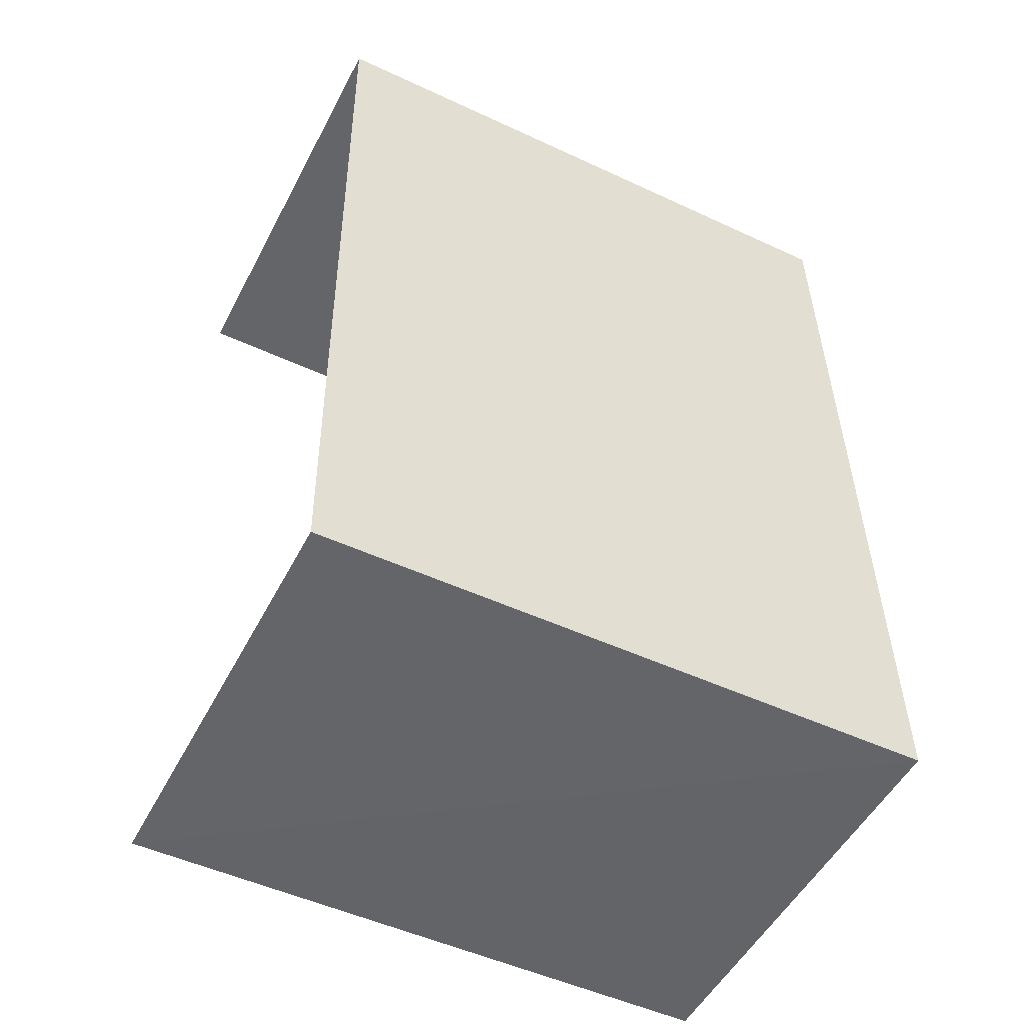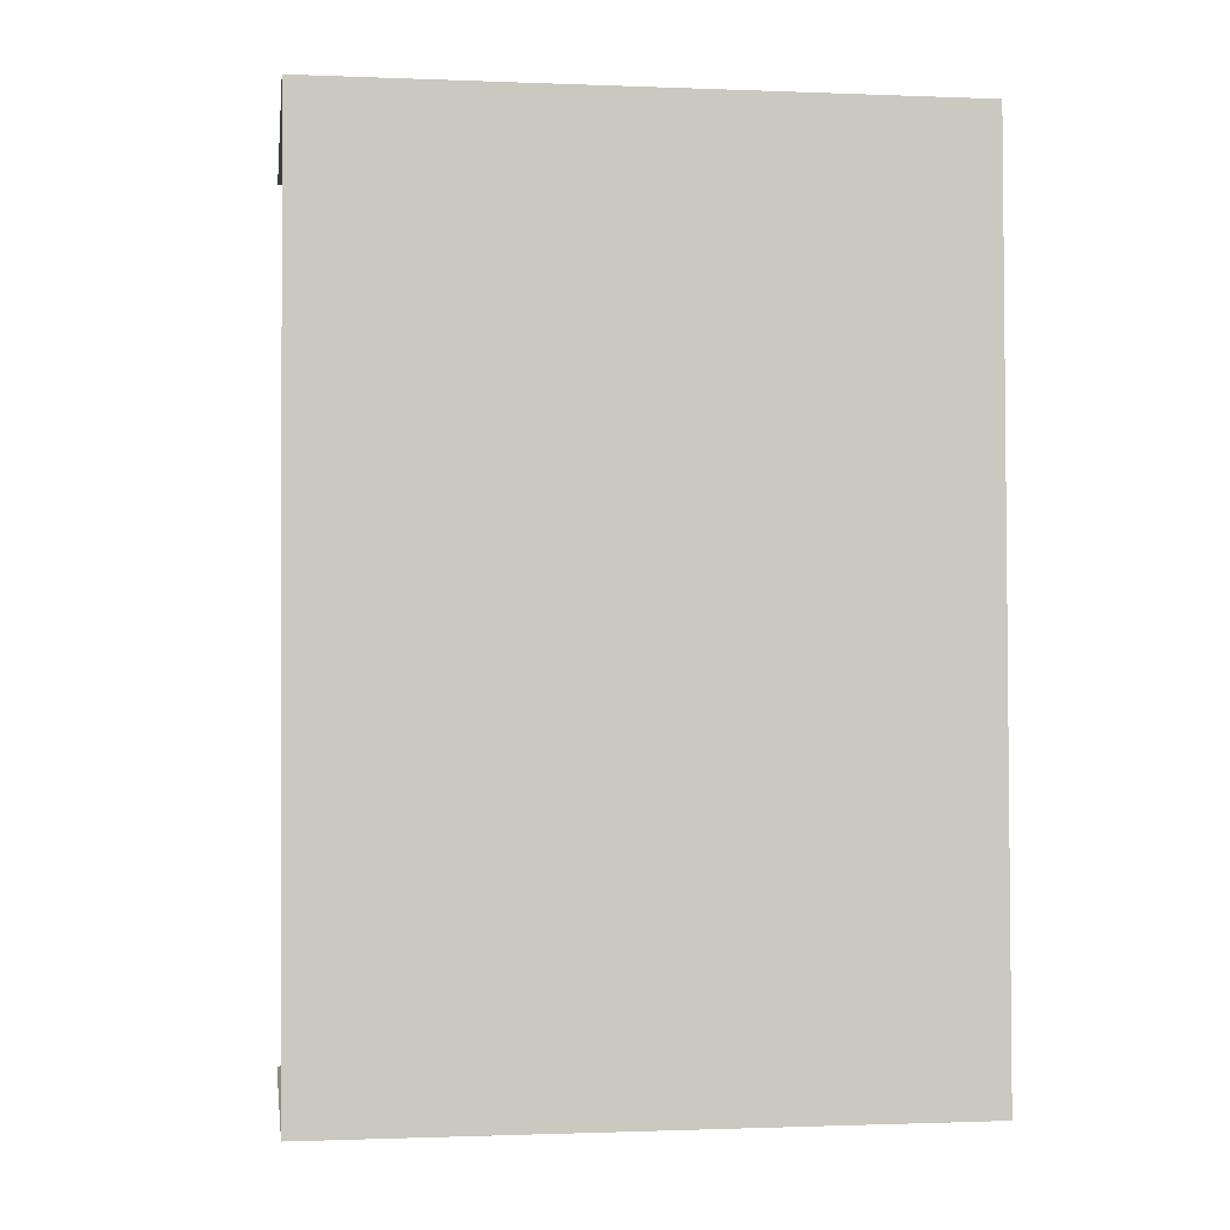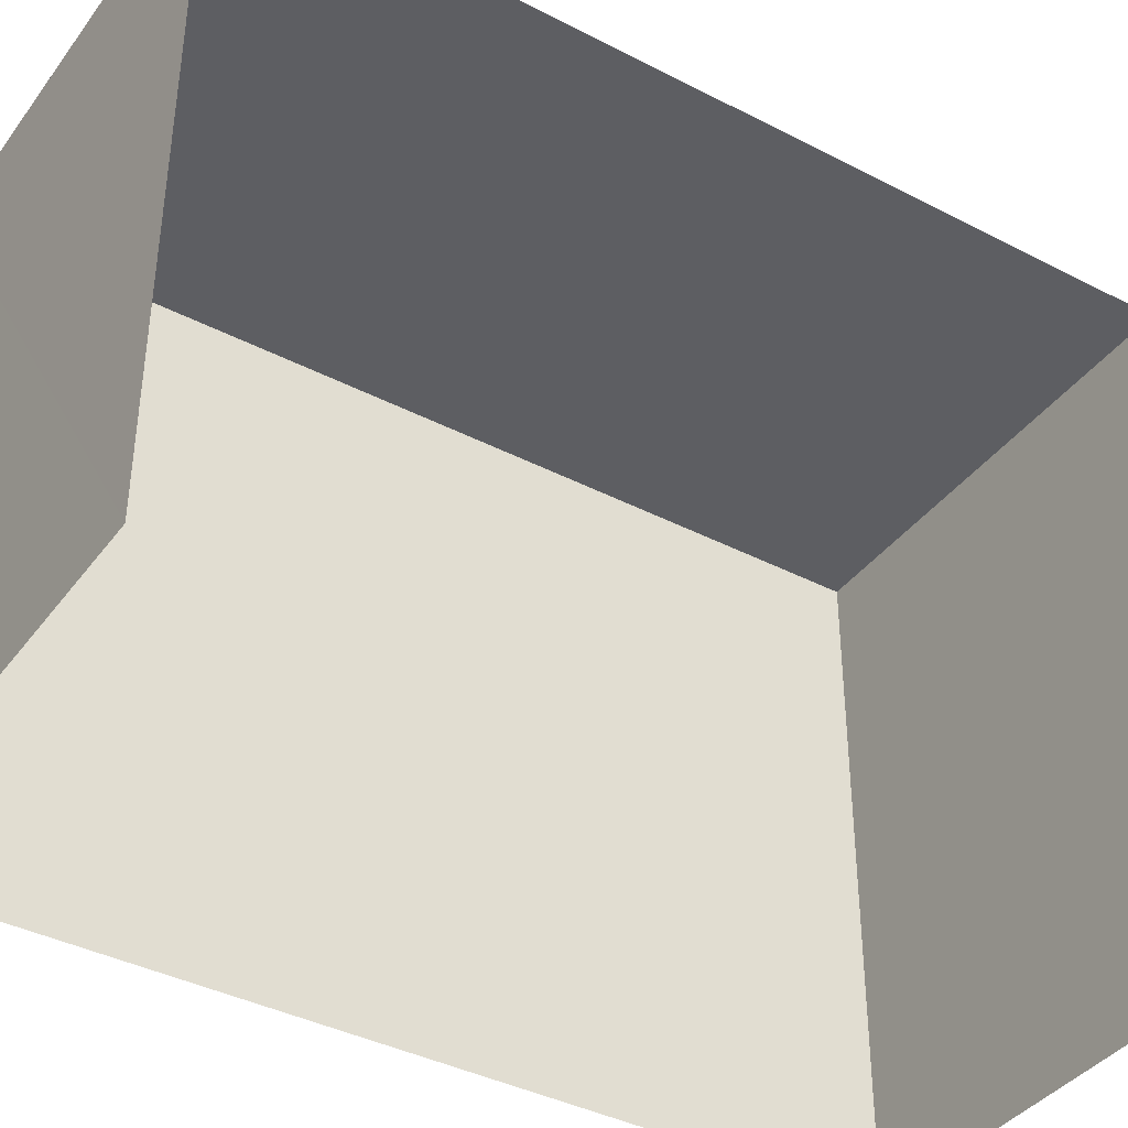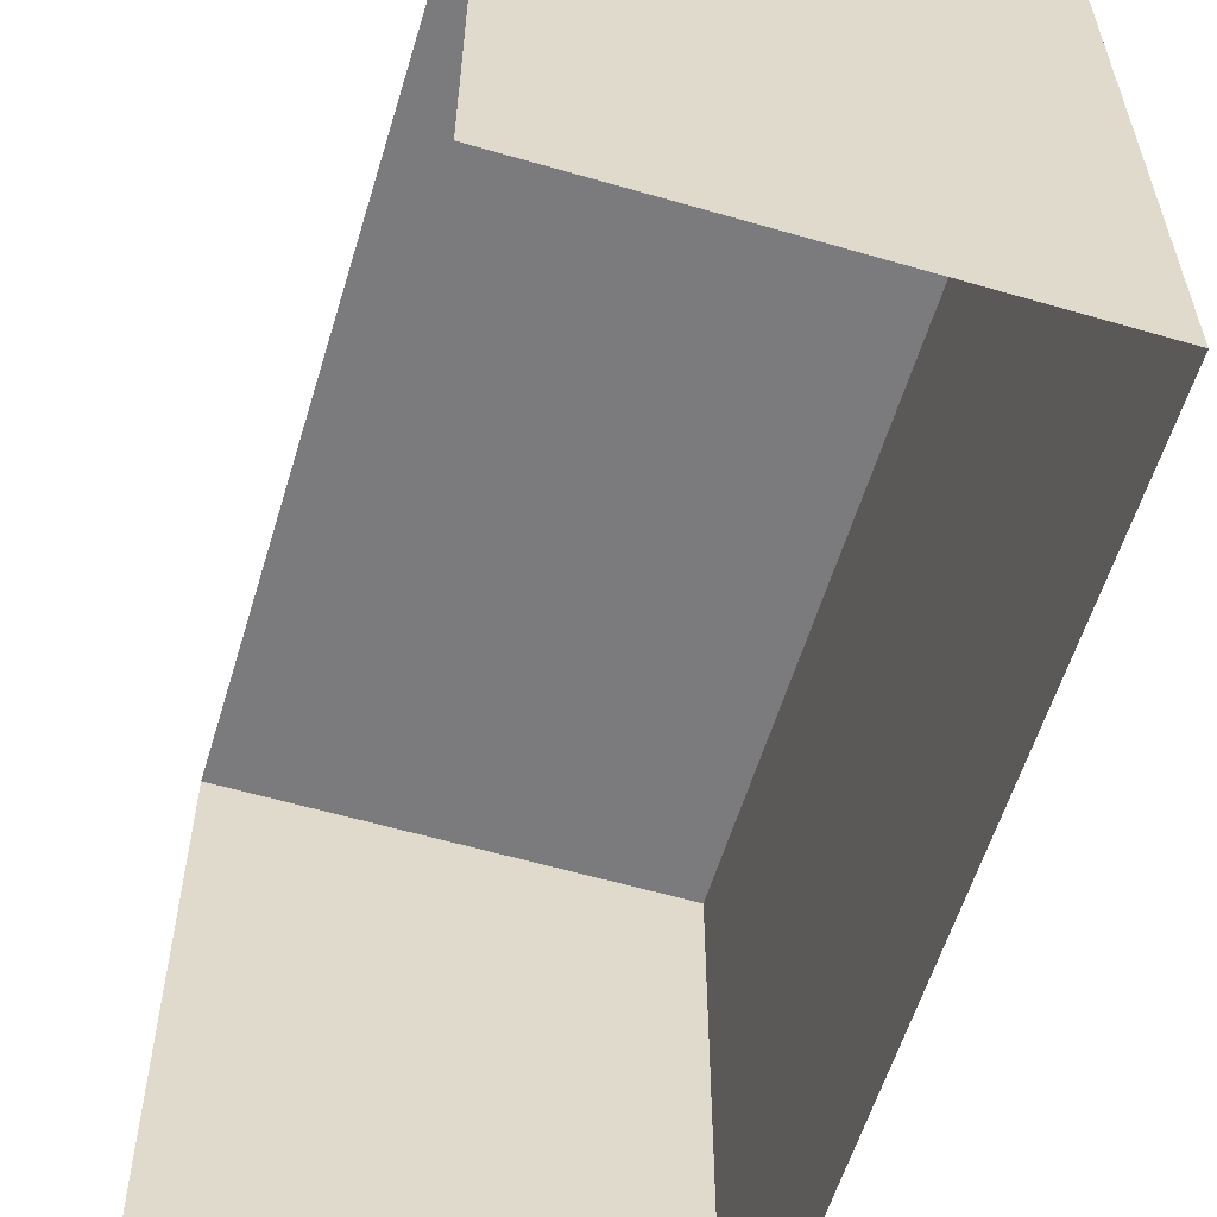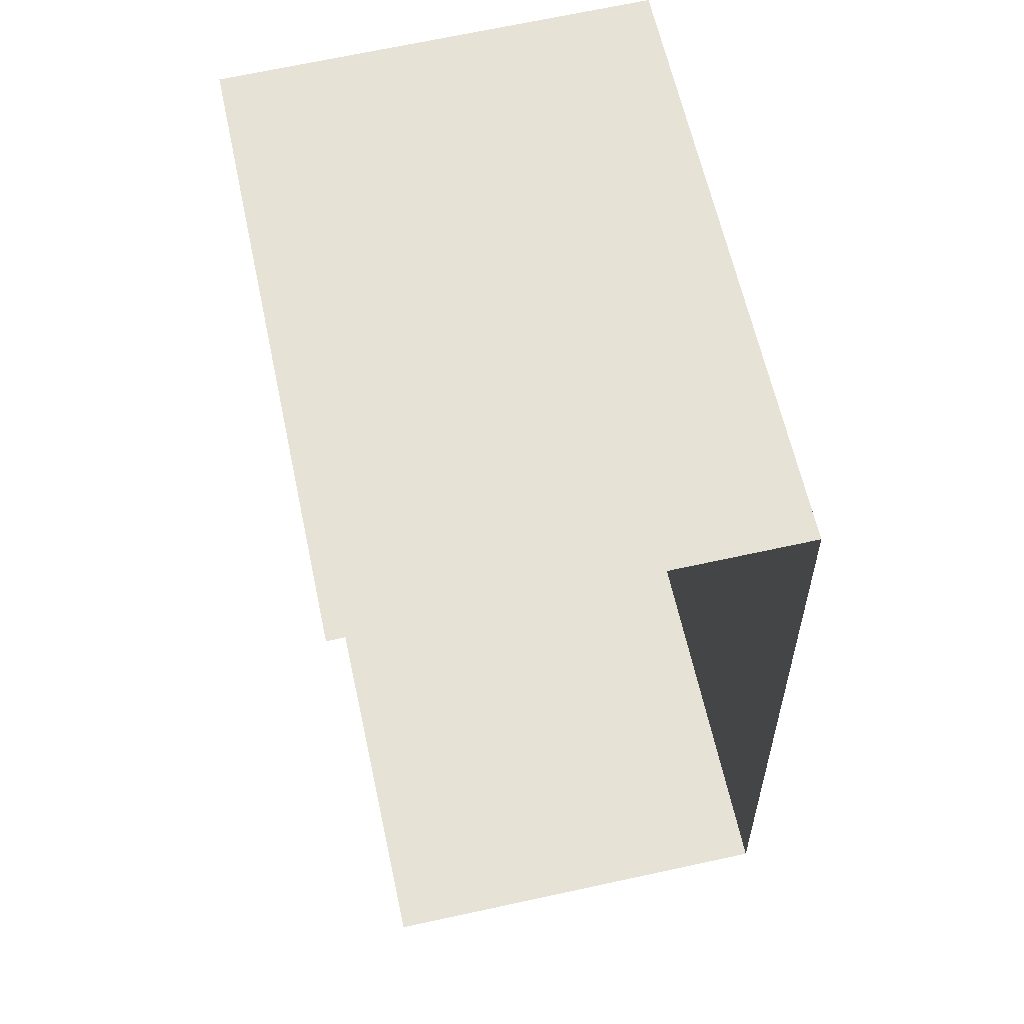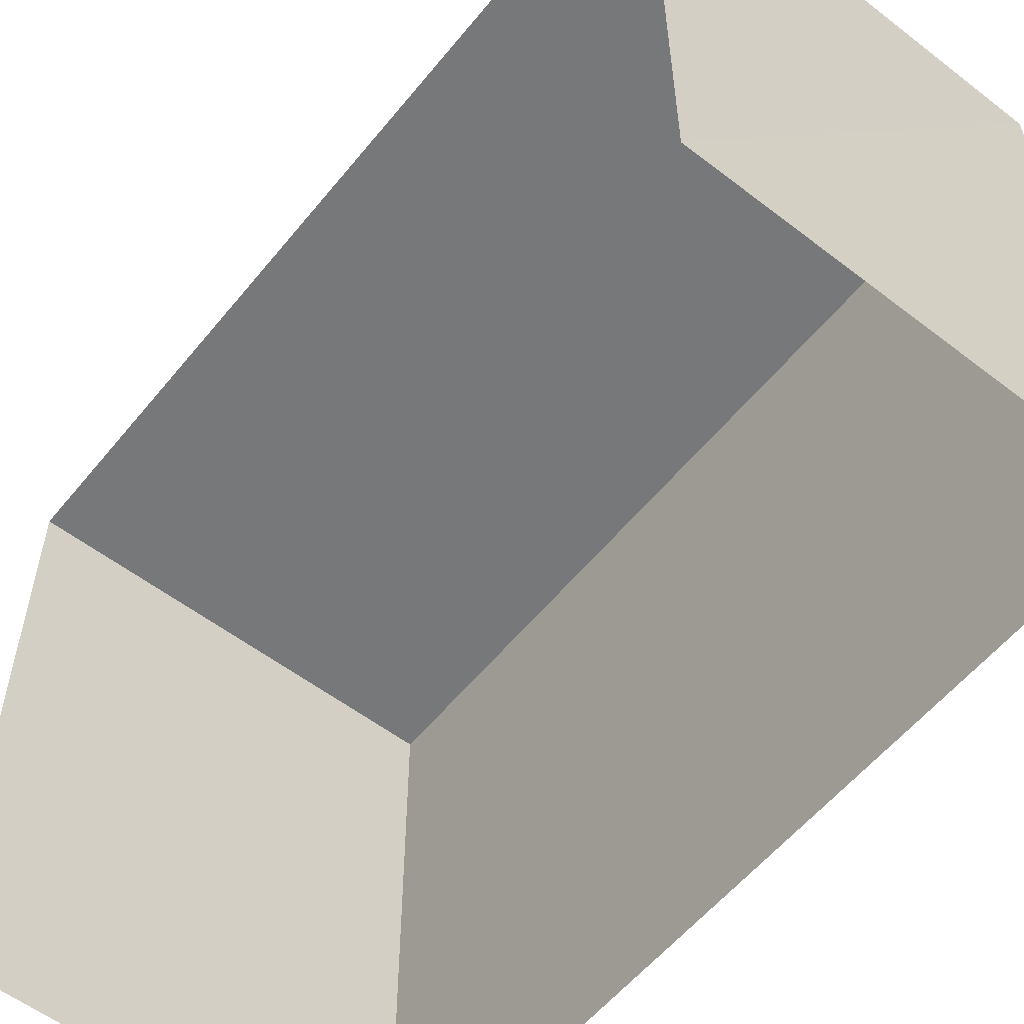
<metadata>
{"format":"obj","ext":"obj","renderer":"f3d","projection":"perspective","resolution":1024,"background":"white","views":[{"elev":-49.7,"azim":-117.1,"up":"+Y"},{"elev":-0.5,"azim":-98.3,"up":"+Y"},{"elev":-39.0,"azim":55.5,"up":"+Z"},{"elev":-58.6,"azim":161.6,"up":"+Z"},{"elev":62.4,"azim":168.0,"up":"+Y"},{"elev":-57.3,"azim":139.7,"up":"+Z"}]}
</metadata>
<code>
v -3.736e+05 -1.035e+05 27.97
v -3.736e+05 -1.035e+05 27.97
v -3.736e+05 -1.035e+05 27.97
v -3.736e+05 -1.035e+05 27.97
v -3.736e+05 -1.035e+05 34.36
v -3.736e+05 -1.035e+05 34.36
v -3.736e+05 -1.035e+05 34.36
v -3.736e+05 -1.035e+05 34.36
f 1 2 3
f 1 4 2
f 8 4 1
f 6 8 1
f 5 6 7
f 5 8 6
f 5 2 4
f 8 5 4
f 7 1 3
f 7 6 1
f 5 3 2
f 5 7 3

</code>
